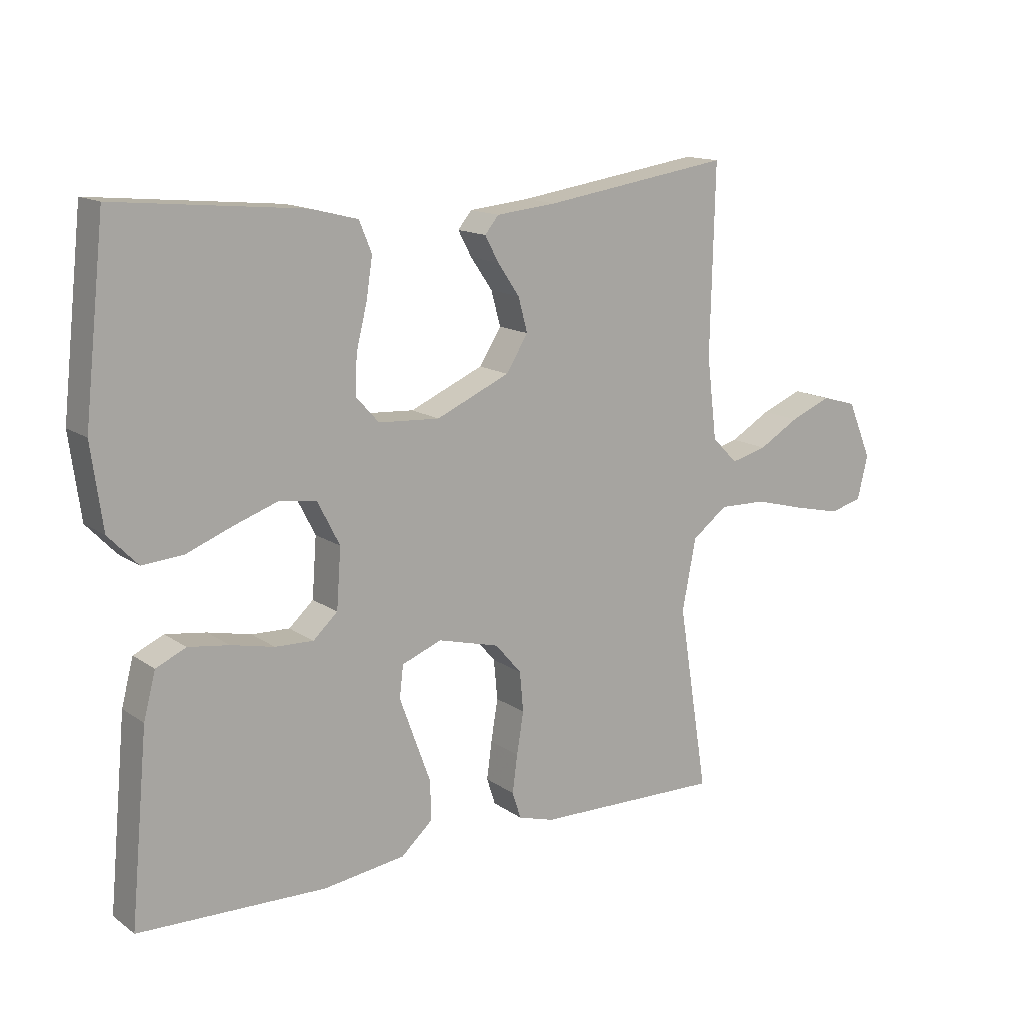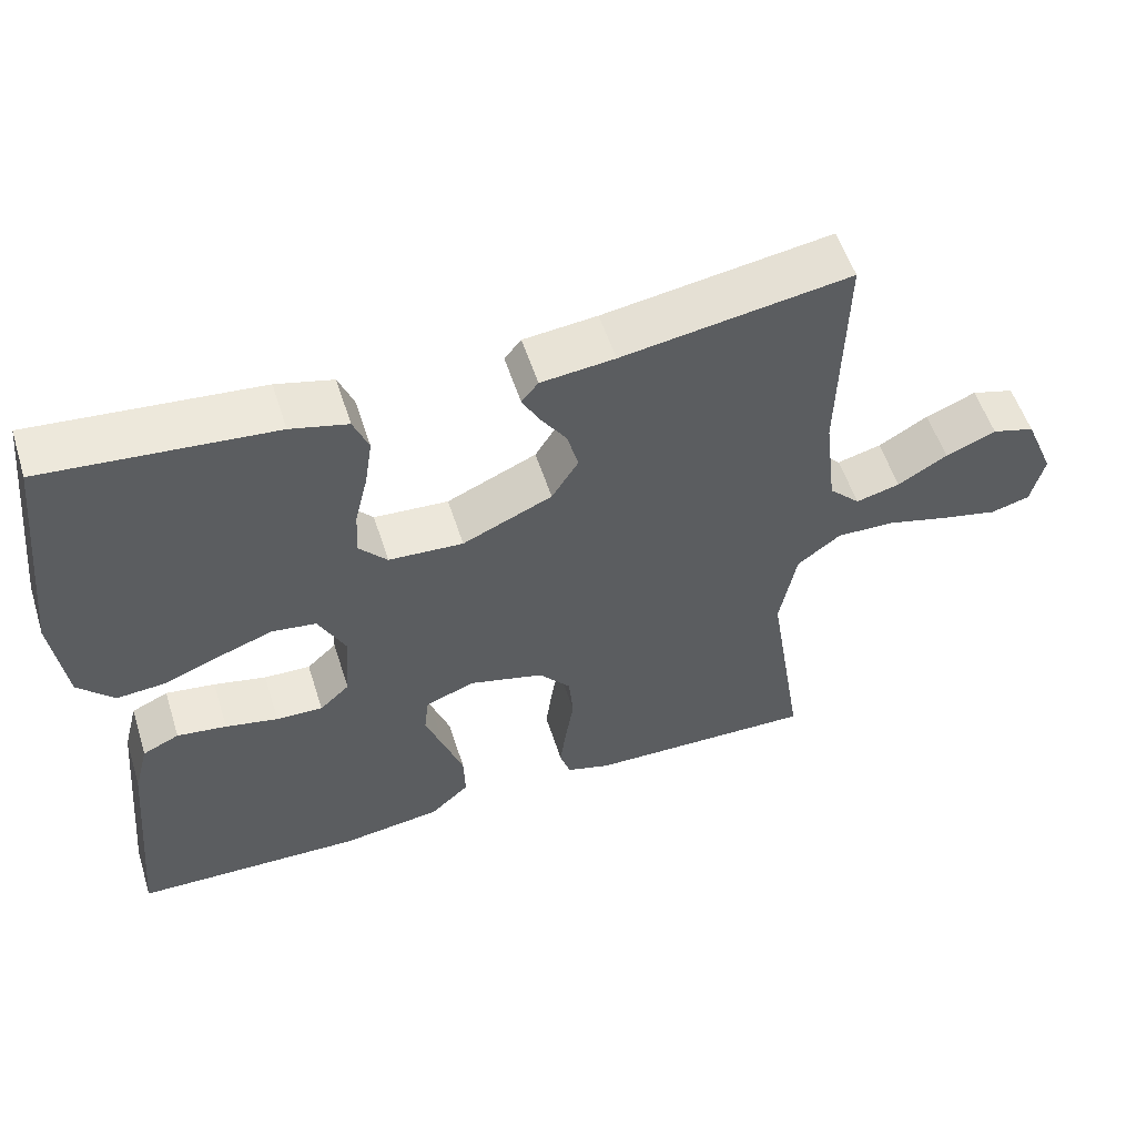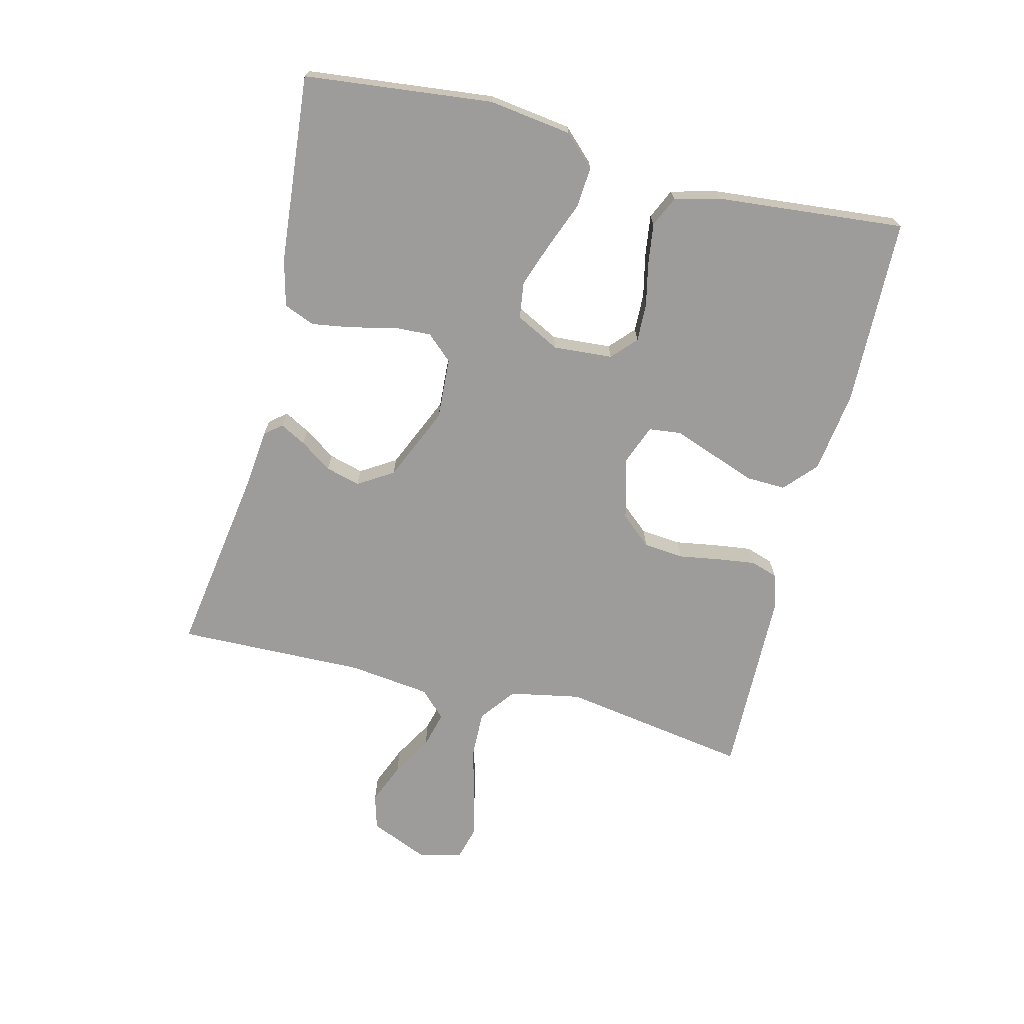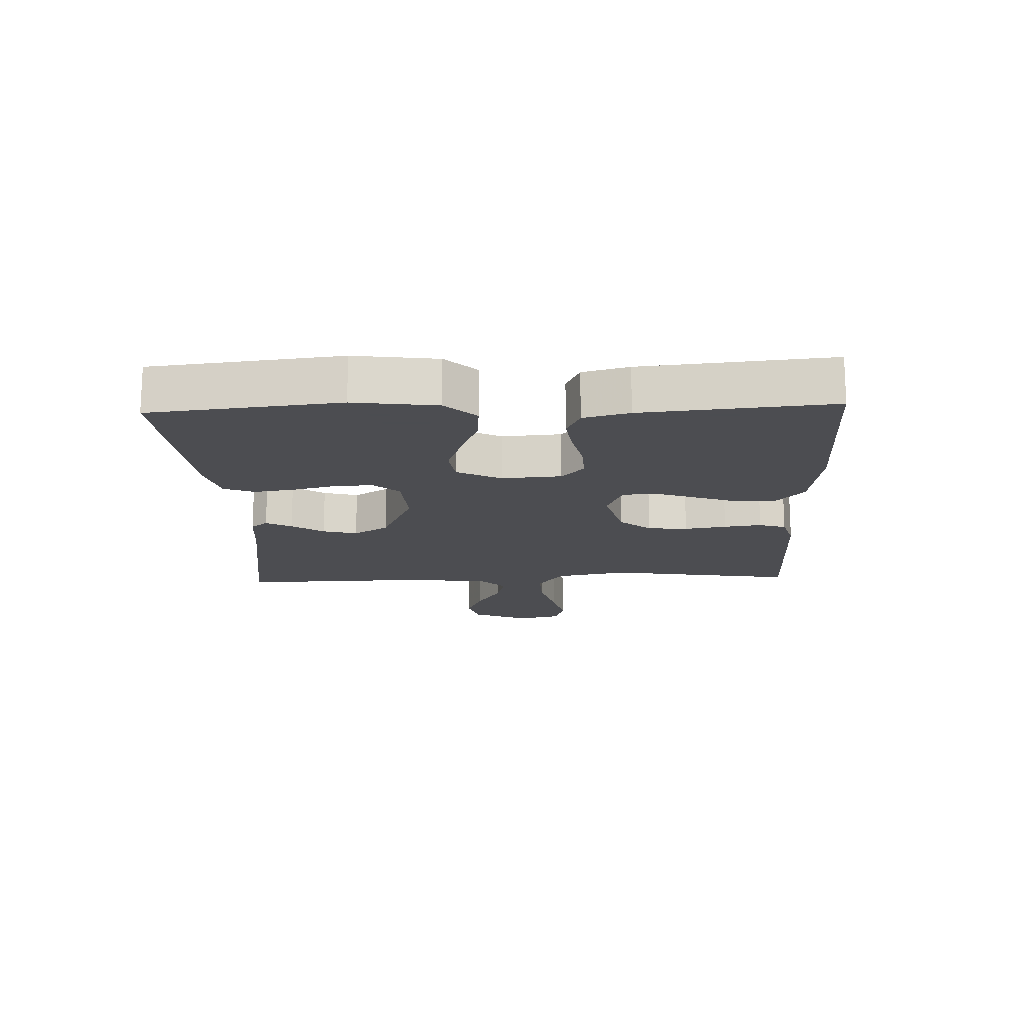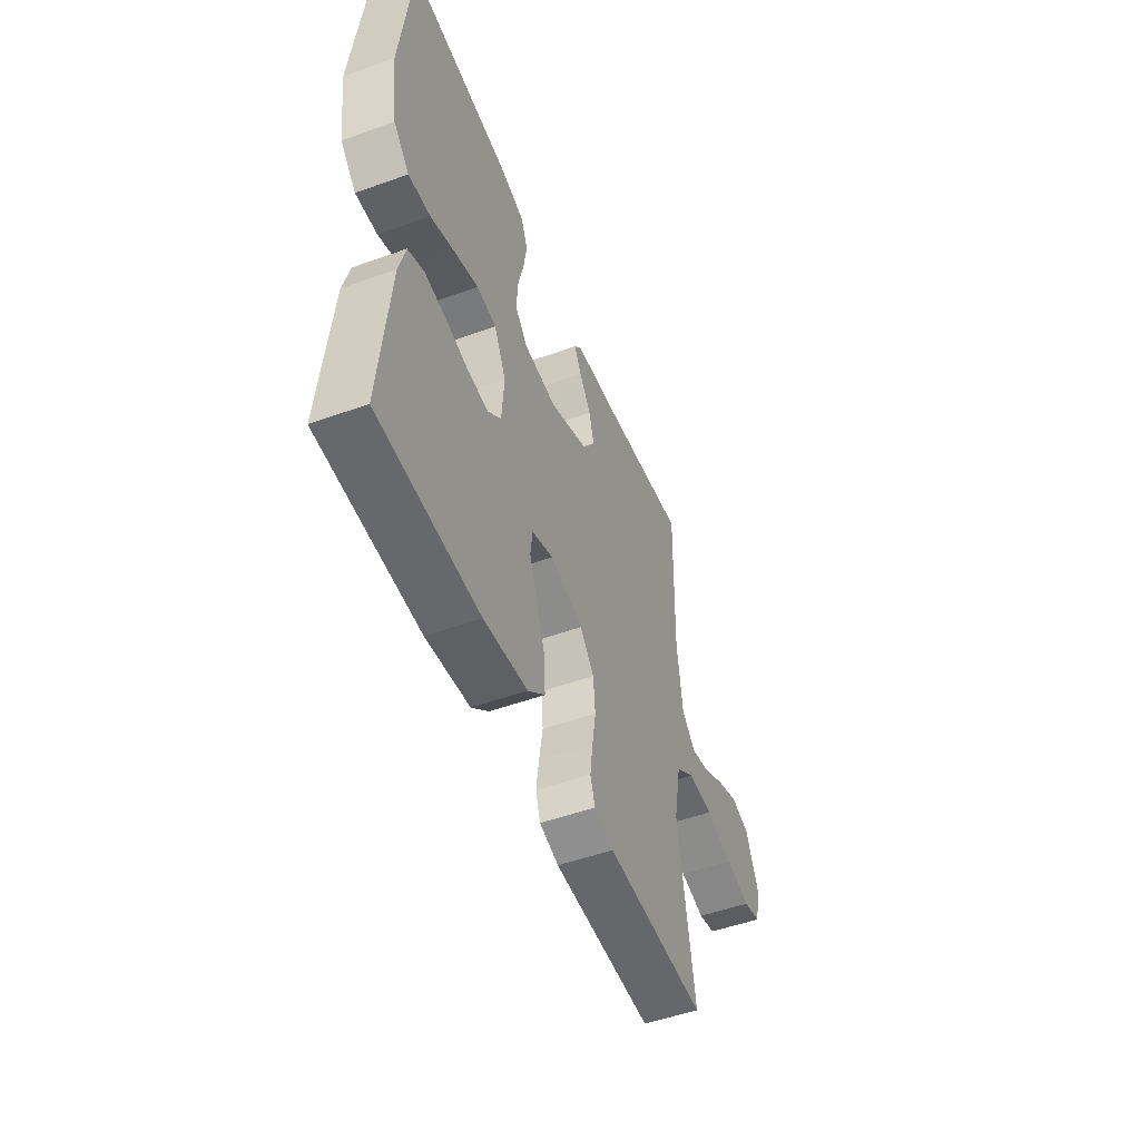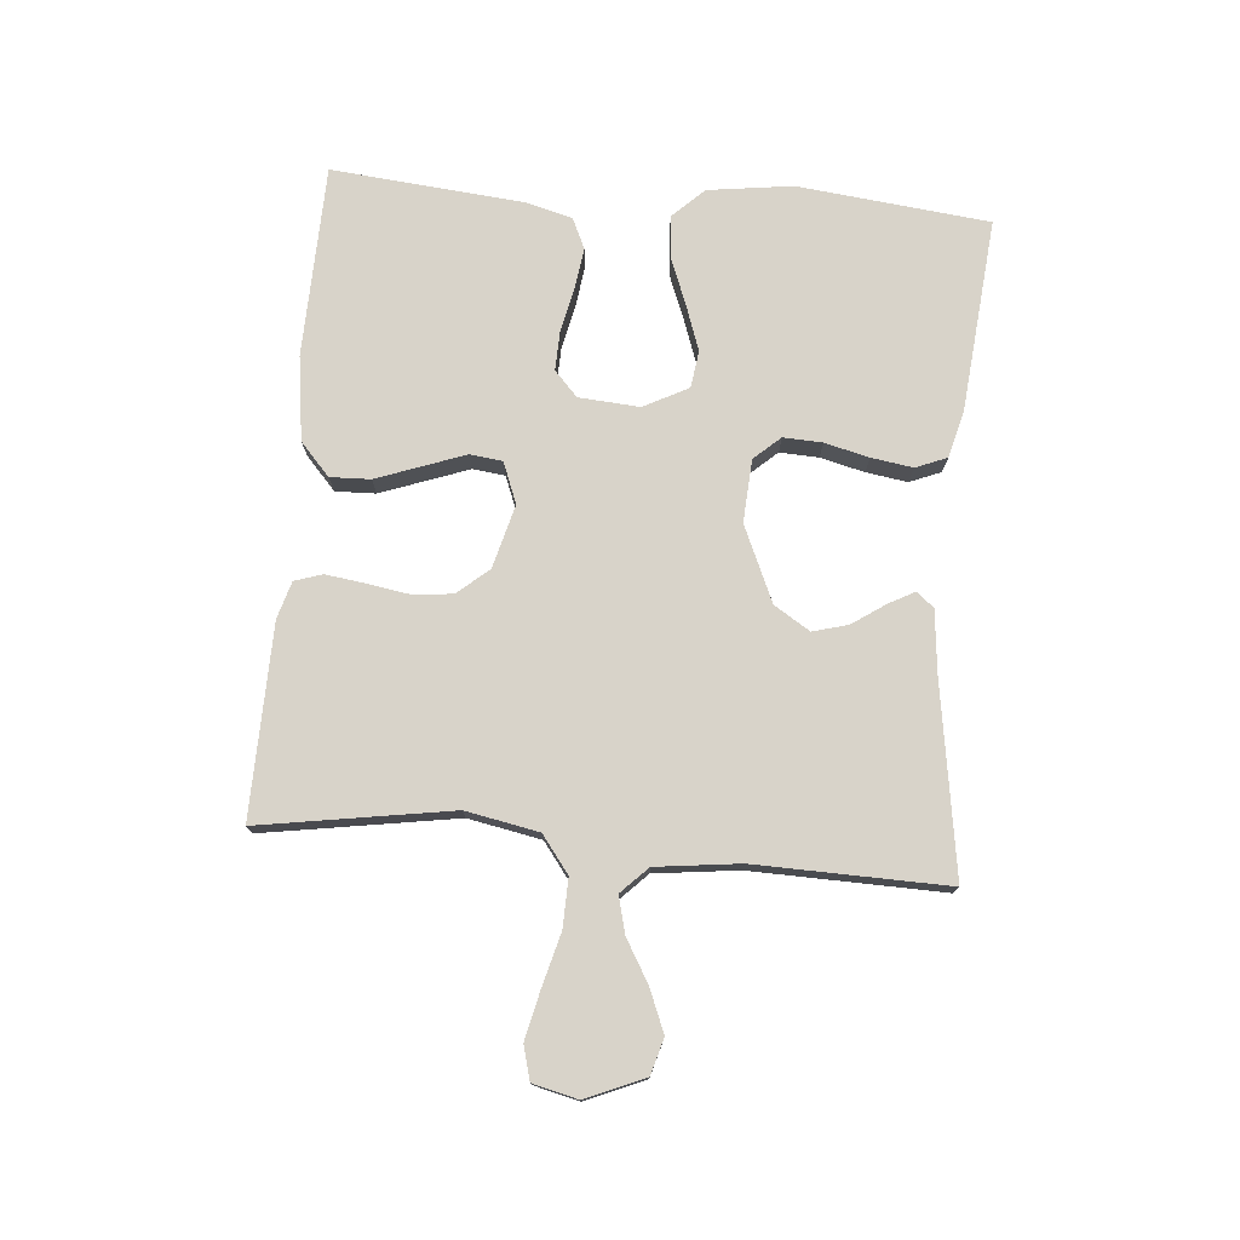
<metadata>
{"format":"obj","ext":"obj","renderer":"f3d","projection":"perspective","resolution":1024,"background":"white","views":[{"elev":14.3,"azim":145.7,"up":"+Z"},{"elev":54.9,"azim":162.4,"up":"+Z"},{"elev":-70.3,"azim":76.0,"up":"+Y"},{"elev":-16.1,"azim":92.3,"up":"+Y"},{"elev":-51.1,"azim":111.4,"up":"+Z"},{"elev":76.0,"azim":-85.1,"up":"+Y"}]}
</metadata>
<code>
v 0.5 0.07 0.5
v 0.533 0.07 0.2
v 0.515 0.07 0.068
v 0.468 0.07 0.019
v 0.403 0.07 0.024
v 0.329 0.07 0.053
v 0.258 0.07 0.078
v 0.2 0.07 0.07
v 0.164 0.07 0
v 0.171 0.07 -0.095
v 0.21 0.07 -0.131
v 0.271 0.07 -0.129
v 0.34 0.07 -0.114
v 0.405 0.07 -0.105
v 0.453 0.07 -0.127
v 0.472 0.07 -0.2
v 0.5 0.07 -0.5
v 0.2 0.07 -0.508
v 0.069 0.07 -0.49
v 0.018 0.07 -0.444
v 0.02 0.07 -0.381
v 0.046 0.07 -0.31
v 0.07 0.07 -0.244
v 0.064 0.07 -0.193
v 0 0.07 -0.168
v -0.099 0.07 -0.194
v -0.141 0.07 -0.243
v -0.147 0.07 -0.307
v -0.136 0.07 -0.374
v -0.128 0.07 -0.434
v -0.142 0.07 -0.477
v -0.2 0.07 -0.494
v -0.5 0.07 -0.5
v -0.452 0.07 -0.2
v -0.474 0.07 -0.086
v -0.531 0.07 -0.043
v -0.607 0.07 -0.045
v -0.69 0.07 -0.067
v -0.765 0.07 -0.084
v -0.817 0.07 -0.07
v -0.834 0.07 0
v -0.795 0.07 0.092
v -0.739 0.07 0.108
v -0.673 0.07 0.081
v -0.608 0.07 0.043
v -0.55 0.07 0.028
v -0.509 0.07 0.069
v -0.493 0.07 0.2
v -0.5 0.07 0.5
v -0.2 0.07 0.454
v -0.103 0.07 0.444
v -0.081 0.07 0.417
v -0.103 0.07 0.376
v -0.138 0.07 0.325
v -0.153 0.07 0.27
v -0.118 0.07 0.214
v 0 0.07 0.162
v 0.098 0.07 0.168
v 0.135 0.07 0.209
v 0.132 0.07 0.27
v 0.115 0.07 0.339
v 0.105 0.07 0.404
v 0.125 0.07 0.453
v 0.2 0.07 0.472
v 0.5 0 0.5
v 0.533 0 0.2
v 0.515 0 0.068
v 0.468 0 0.019
v 0.403 0 0.024
v 0.329 0 0.053
v 0.258 0 0.078
v 0.2 0 0.07
v 0.164 0 0
v 0.171 0 -0.095
v 0.21 0 -0.131
v 0.271 0 -0.129
v 0.34 0 -0.114
v 0.405 0 -0.105
v 0.453 0 -0.127
v 0.472 0 -0.2
v 0.5 0 -0.5
v 0.2 0 -0.508
v 0.069 0 -0.49
v 0.018 0 -0.444
v 0.02 0 -0.381
v 0.046 0 -0.31
v 0.07 0 -0.244
v 0.064 0 -0.193
v 0 0 -0.168
v -0.099 0 -0.194
v -0.141 0 -0.243
v -0.147 0 -0.307
v -0.136 0 -0.374
v -0.128 0 -0.434
v -0.142 0 -0.477
v -0.2 0 -0.494
v -0.5 0 -0.5
v -0.452 0 -0.2
v -0.474 0 -0.086
v -0.531 0 -0.043
v -0.607 0 -0.045
v -0.69 0 -0.067
v -0.765 0 -0.084
v -0.817 0 -0.07
v -0.834 0 0
v -0.795 0 0.092
v -0.739 0 0.108
v -0.673 0 0.081
v -0.608 0 0.043
v -0.55 0 0.028
v -0.509 0 0.069
v -0.493 0 0.2
v -0.5 0 0.5
v -0.2 0 0.454
v -0.103 0 0.444
v -0.081 0 0.417
v -0.103 0 0.376
v -0.138 0 0.325
v -0.153 0 0.27
v -0.118 0 0.214
v 0 0 0.162
v 0.098 0 0.168
v 0.135 0 0.209
v 0.132 0 0.27
v 0.115 0 0.339
v 0.105 0 0.404
v 0.125 0 0.453
v 0.2 0 0.472
f 60 61 62 63
f 59 60 63 64
f 51 52 53 54
f 50 51 54
f 48 49 50 54
f 47 48 54 55
f 46 47 55 56
f 42 43 44 45
f 40 41 42 45
f 40 45 46
f 37 38 39 40
f 37 40 46
f 36 37 46 56
f 31 32 33 34
f 31 34 35
f 28 29 30 31
f 28 31 35
f 27 28 35 36
f 19 20 21 22
f 19 22 23
f 18 19 23
f 17 18 23 24
f 15 16 17 24
f 12 13 14 15
f 11 12 15 24
f 3 4 5 6
f 3 6 7
f 2 3 7
f 59 64 1 2
f 58 59 2 7
f 57 58 7 8
f 56 57 8 9
f 26 27 36 56
f 25 26 56 9
f 10 11 24 25
f 9 10 25
f 127 126 125 124
f 128 127 124 123
f 118 117 116 115
f 118 115 114
f 118 114 113 112
f 119 118 112 111
f 120 119 111 110
f 109 108 107 106
f 109 106 105 104
f 110 109 104
f 104 103 102 101
f 110 104 101
f 120 110 101 100
f 98 97 96 95
f 99 98 95
f 95 94 93 92
f 99 95 92
f 100 99 92 91
f 86 85 84 83
f 87 86 83
f 87 83 82
f 88 87 82 81
f 88 81 80 79
f 79 78 77 76
f 88 79 76 75
f 70 69 68 67
f 71 70 67
f 71 67 66
f 66 65 128 123
f 71 66 123 122
f 72 71 122 121
f 73 72 121 120
f 120 100 91 90
f 73 120 90 89
f 89 88 75 74
f 89 74 73
f 1 65 66 2
f 2 66 67 3
f 3 67 68 4
f 4 68 69 5
f 5 69 70 6
f 6 70 71 7
f 7 71 72 8
f 8 72 73 9
f 9 73 74 10
f 10 74 75 11
f 11 75 76 12
f 12 76 77 13
f 13 77 78 14
f 14 78 79 15
f 15 79 80 16
f 16 80 81 17
f 17 81 82 18
f 18 82 83 19
f 19 83 84 20
f 20 84 85 21
f 21 85 86 22
f 22 86 87 23
f 23 87 88 24
f 24 88 89 25
f 25 89 90 26
f 26 90 91 27
f 27 91 92 28
f 28 92 93 29
f 29 93 94 30
f 30 94 95 31
f 31 95 96 32
f 32 96 97 33
f 33 97 98 34
f 34 98 99 35
f 35 99 100 36
f 36 100 101 37
f 37 101 102 38
f 38 102 103 39
f 39 103 104 40
f 40 104 105 41
f 41 105 106 42
f 42 106 107 43
f 43 107 108 44
f 44 108 109 45
f 45 109 110 46
f 46 110 111 47
f 47 111 112 48
f 48 112 113 49
f 49 113 114 50
f 50 114 115 51
f 51 115 116 52
f 52 116 117 53
f 53 117 118 54
f 54 118 119 55
f 55 119 120 56
f 56 120 121 57
f 57 121 122 58
f 58 122 123 59
f 59 123 124 60
f 60 124 125 61
f 61 125 126 62
f 62 126 127 63
f 63 127 128 64
f 64 128 65 1

</code>
